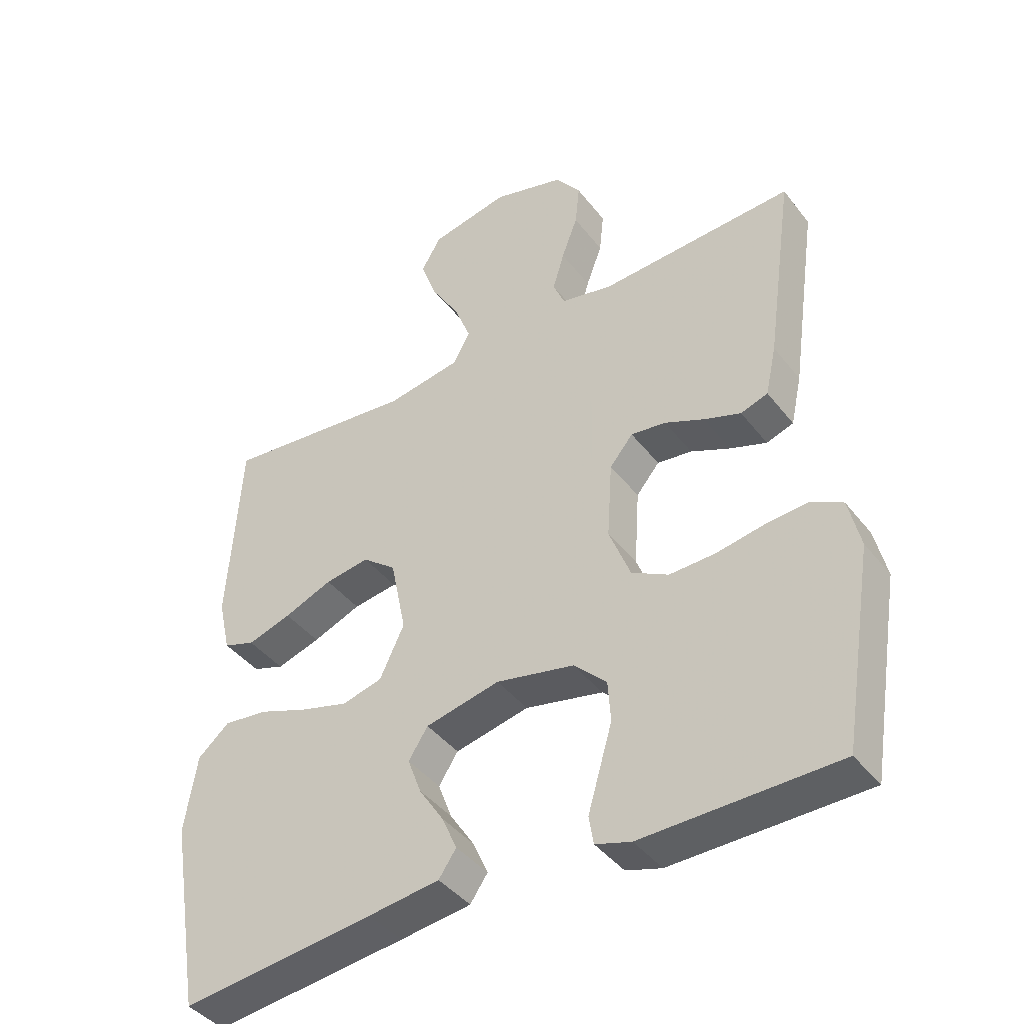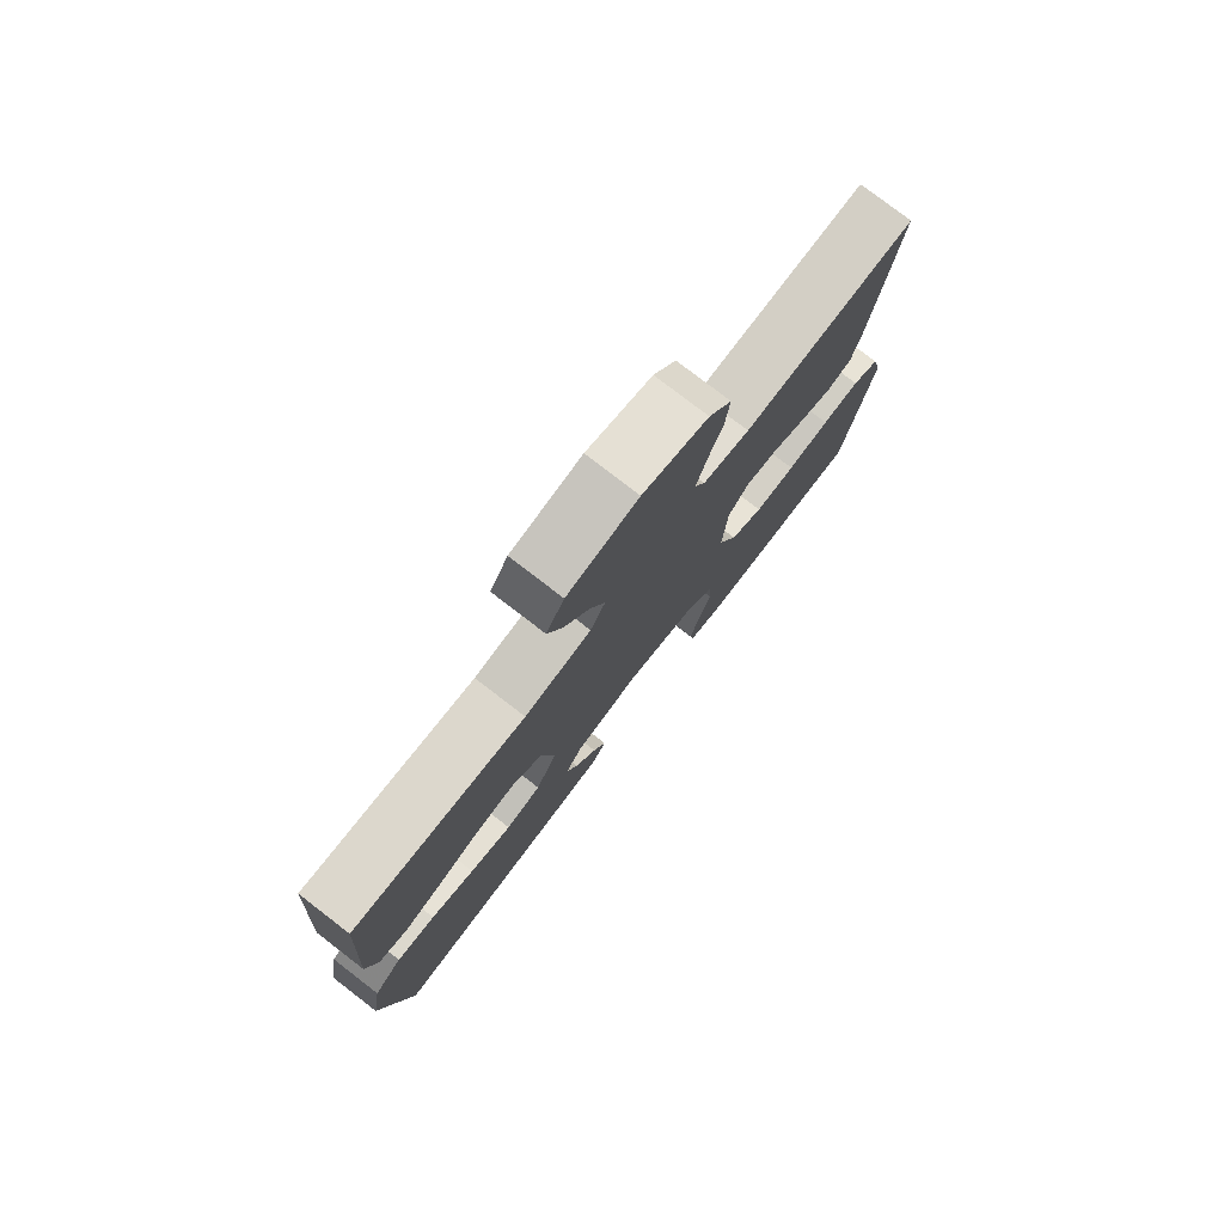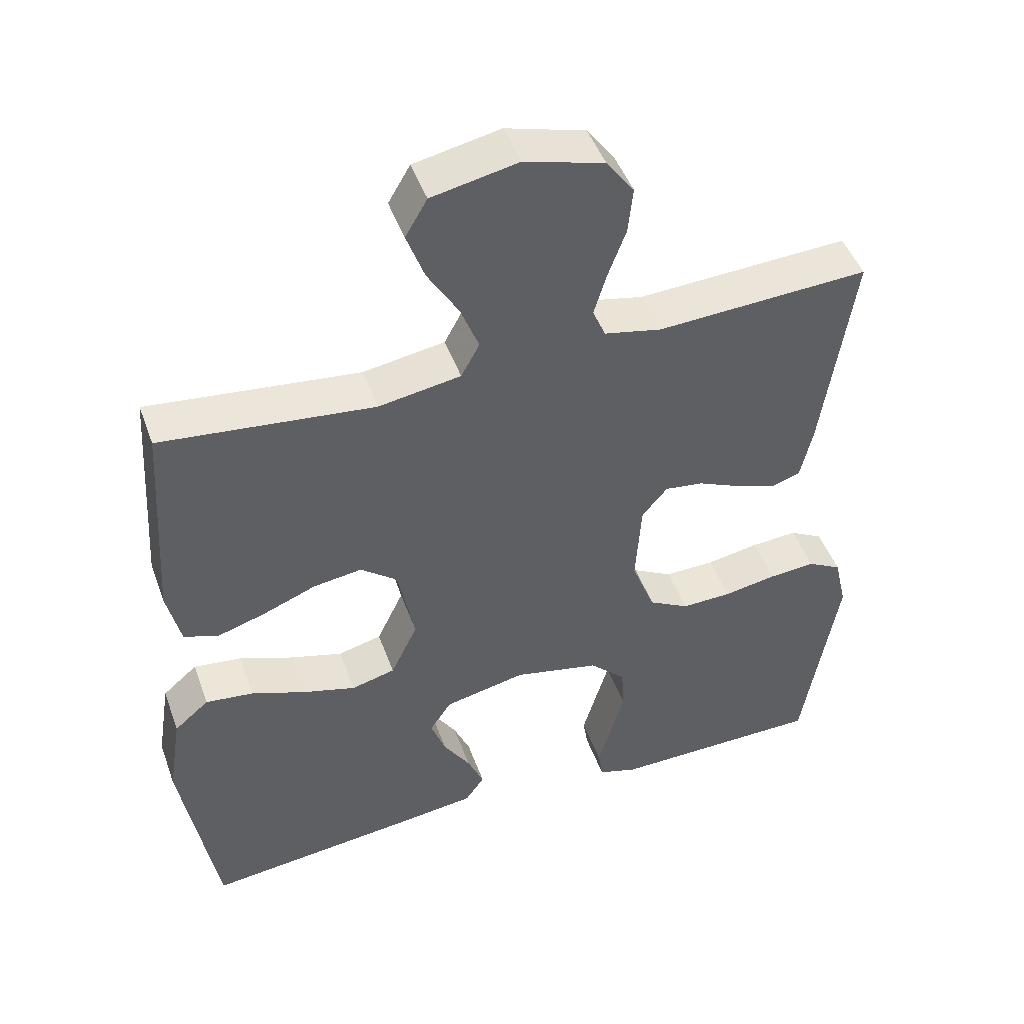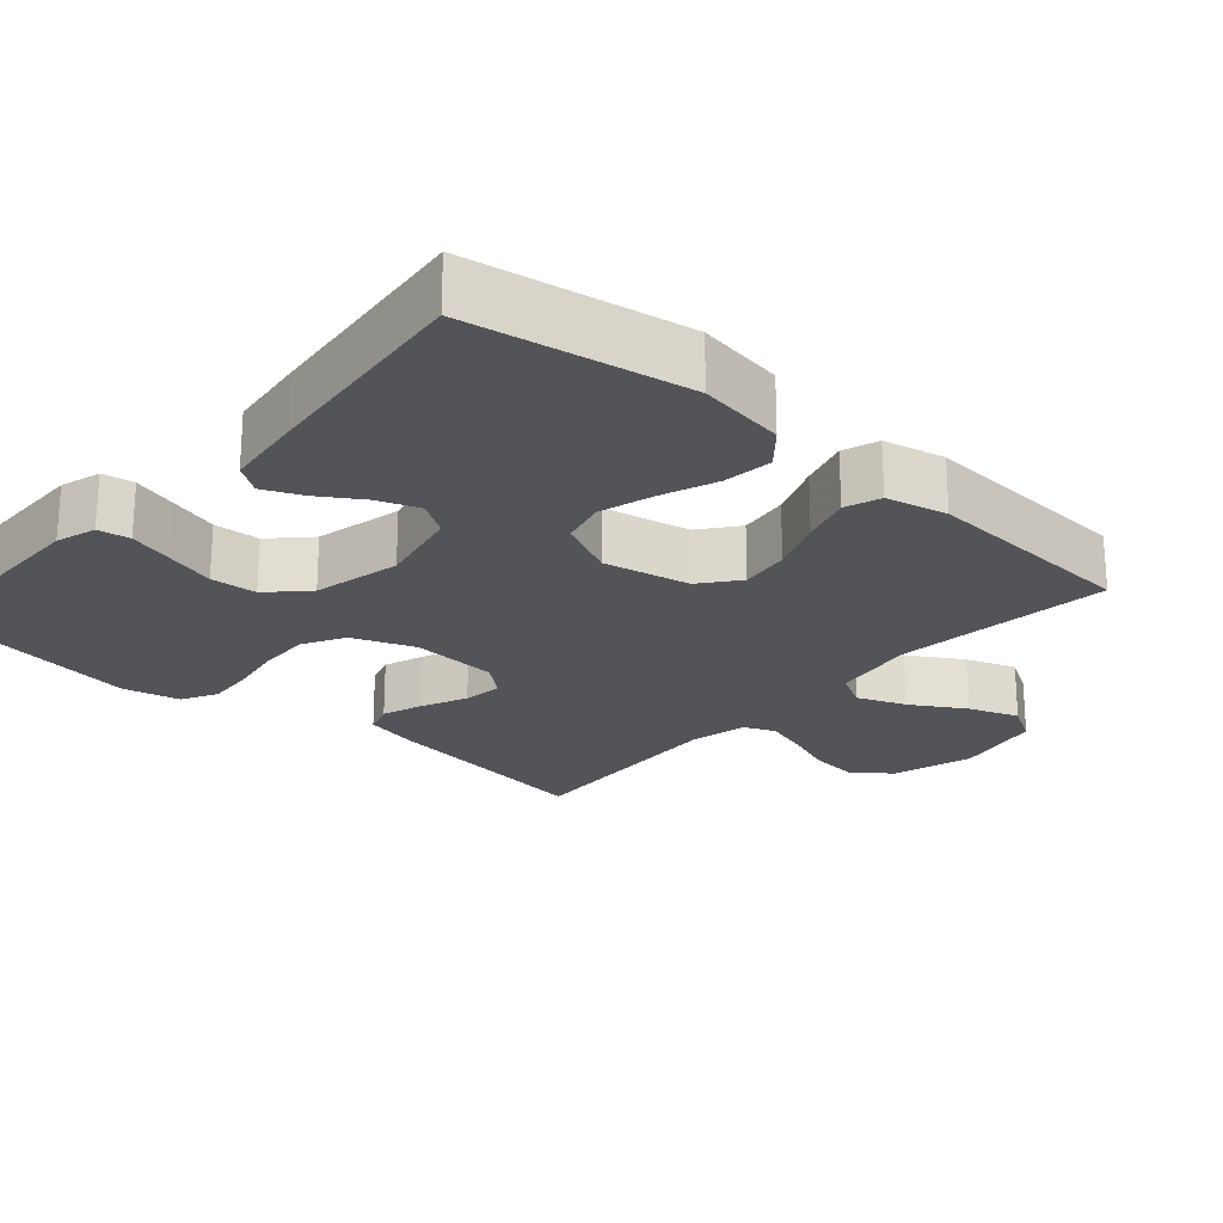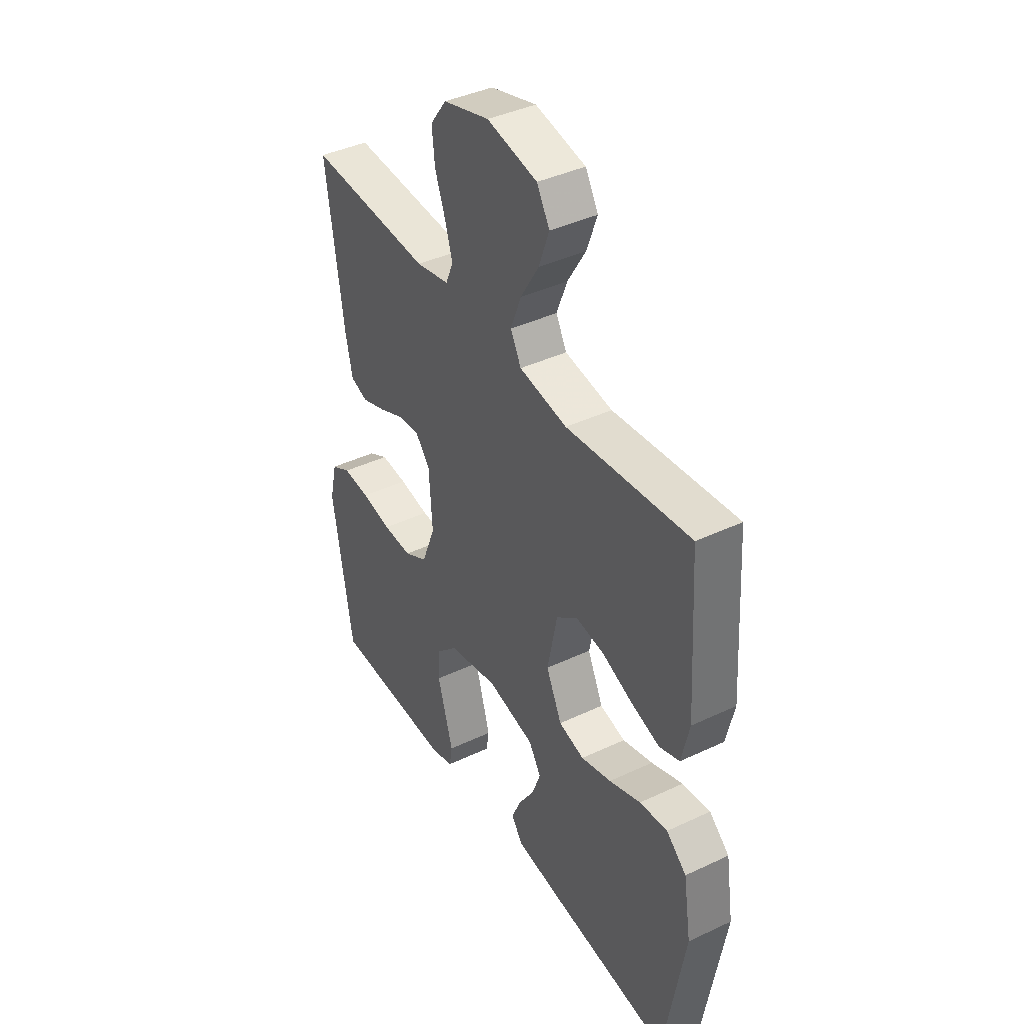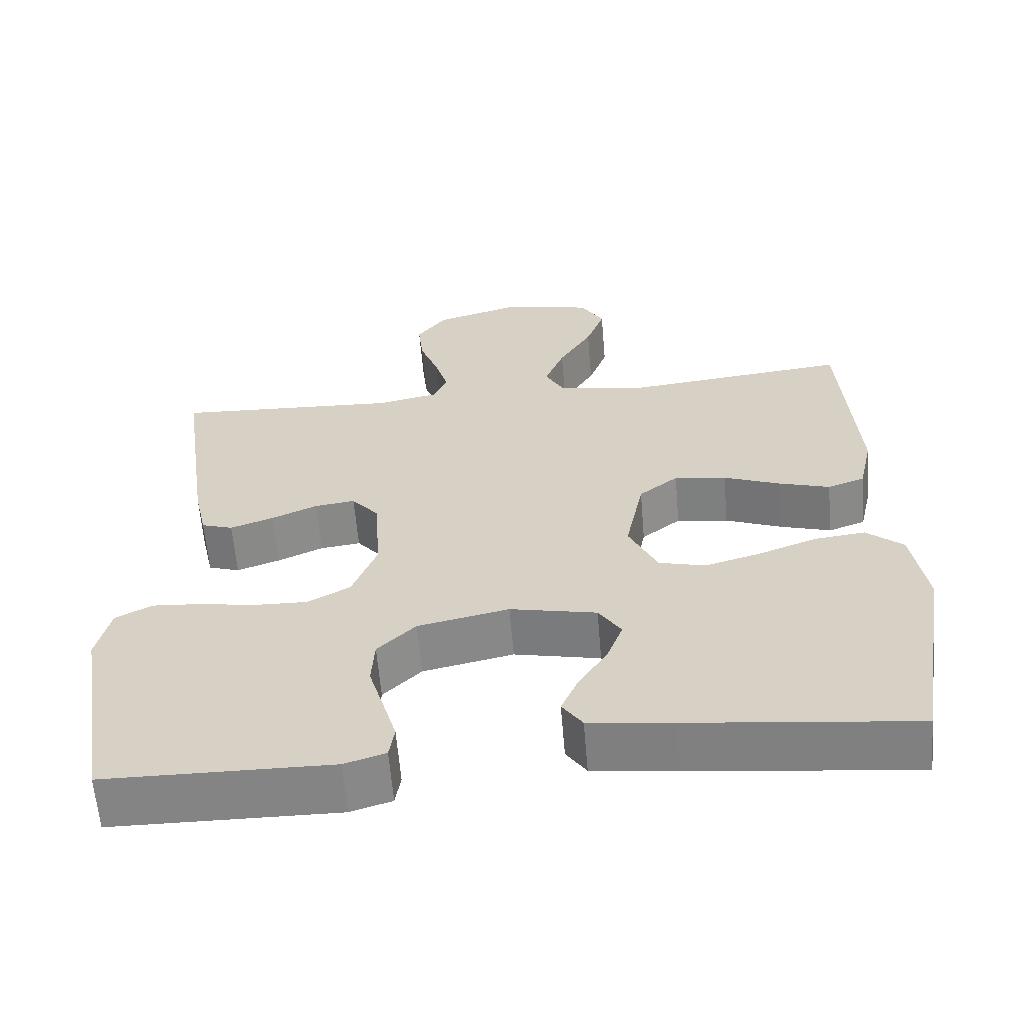
<metadata>
{"format":"obj","ext":"obj","renderer":"f3d","projection":"perspective","resolution":1024,"background":"white","views":[{"elev":-42.0,"azim":34.5,"up":"+Z"},{"elev":78.4,"azim":-52.4,"up":"+Z"},{"elev":46.9,"azim":-19.4,"up":"+Z"},{"elev":-22.9,"azim":-131.5,"up":"+Y"},{"elev":40.7,"azim":-120.0,"up":"+Z"},{"elev":-61.6,"azim":-175.2,"up":"+Z"}]}
</metadata>
<code>
v -0.5 0.07 0.5
v -0.2 0.07 0.468
v -0.084 0.07 0.487
v -0.058 0.07 0.535
v -0.084 0.07 0.602
v -0.128 0.07 0.675
v -0.153 0.07 0.744
v -0.122 0.07 0.797
v 0 0.07 0.822
v 0.112 0.07 0.79
v 0.151 0.07 0.737
v 0.144 0.07 0.671
v 0.119 0.07 0.604
v 0.101 0.07 0.544
v 0.119 0.07 0.501
v 0.2 0.07 0.484
v 0.5 0.07 0.5
v 0.457 0.07 0.2
v 0.44 0.07 0.123
v 0.398 0.07 0.109
v 0.341 0.07 0.129
v 0.28 0.07 0.156
v 0.226 0.07 0.163
v 0.19 0.07 0.12
v 0.182 0.07 0
v 0.215 0.07 -0.085
v 0.272 0.07 -0.116
v 0.343 0.07 -0.114
v 0.417 0.07 -0.101
v 0.483 0.07 -0.096
v 0.531 0.07 -0.122
v 0.549 0.07 -0.2
v 0.5 0.07 -0.5
v 0.2 0.07 -0.504
v 0.145 0.07 -0.487
v 0.138 0.07 -0.443
v 0.156 0.07 -0.381
v 0.176 0.07 -0.313
v 0.172 0.07 -0.249
v 0.121 0.07 -0.199
v 0 0.07 -0.173
v -0.115 0.07 -0.198
v -0.145 0.07 -0.244
v -0.124 0.07 -0.301
v -0.086 0.07 -0.36
v -0.063 0.07 -0.413
v -0.09 0.07 -0.452
v -0.2 0.07 -0.466
v -0.5 0.07 -0.5
v -0.55 0.07 -0.2
v -0.531 0.07 -0.08
v -0.482 0.07 -0.038
v -0.414 0.07 -0.046
v -0.337 0.07 -0.075
v -0.263 0.07 -0.096
v -0.201 0.07 -0.08
v -0.163 0.07 0
v -0.187 0.07 0.119
v -0.239 0.07 0.16
v -0.308 0.07 0.15
v -0.383 0.07 0.12
v -0.451 0.07 0.099
v -0.5 0.07 0.116
v -0.519 0.07 0.2
v -0.5 0 0.5
v -0.2 0 0.468
v -0.084 0 0.487
v -0.058 0 0.535
v -0.084 0 0.602
v -0.128 0 0.675
v -0.153 0 0.744
v -0.122 0 0.797
v 0 0 0.822
v 0.112 0 0.79
v 0.151 0 0.737
v 0.144 0 0.671
v 0.119 0 0.604
v 0.101 0 0.544
v 0.119 0 0.501
v 0.2 0 0.484
v 0.5 0 0.5
v 0.457 0 0.2
v 0.44 0 0.123
v 0.398 0 0.109
v 0.341 0 0.129
v 0.28 0 0.156
v 0.226 0 0.163
v 0.19 0 0.12
v 0.182 0 0
v 0.215 0 -0.085
v 0.272 0 -0.116
v 0.343 0 -0.114
v 0.417 0 -0.101
v 0.483 0 -0.096
v 0.531 0 -0.122
v 0.549 0 -0.2
v 0.5 0 -0.5
v 0.2 0 -0.504
v 0.145 0 -0.487
v 0.138 0 -0.443
v 0.156 0 -0.381
v 0.176 0 -0.313
v 0.172 0 -0.249
v 0.121 0 -0.199
v 0 0 -0.173
v -0.115 0 -0.198
v -0.145 0 -0.244
v -0.124 0 -0.301
v -0.086 0 -0.36
v -0.063 0 -0.413
v -0.09 0 -0.452
v -0.2 0 -0.466
v -0.5 0 -0.5
v -0.55 0 -0.2
v -0.531 0 -0.08
v -0.482 0 -0.038
v -0.414 0 -0.046
v -0.337 0 -0.075
v -0.263 0 -0.096
v -0.201 0 -0.08
v -0.163 0 0
v -0.187 0 0.119
v -0.239 0 0.16
v -0.308 0 0.15
v -0.383 0 0.12
v -0.451 0 0.099
v -0.5 0 0.116
v -0.519 0 0.2
f 64 1 2
f 63 64 2
f 62 63 2
f 61 62 2
f 60 61 2
f 59 60 2 3
f 58 59 3 4
f 57 58 4
f 52 53 54
f 51 52 54
f 50 51 54
f 49 50 54
f 48 49 54
f 47 48 54
f 46 47 54
f 45 46 54
f 44 45 54
f 43 44 54 55
f 42 43 55 56
f 36 37 38
f 35 36 38
f 34 35 38
f 33 34 38
f 32 33 38
f 31 32 38
f 30 31 38
f 29 30 38
f 28 29 38
f 27 28 38 39
f 26 27 39 40
f 20 21 22
f 19 20 22
f 18 19 22
f 17 18 22
f 16 17 22
f 15 16 22 23
f 14 15 23 24
f 11 12 13
f 10 11 13
f 9 10 13
f 8 9 13
f 7 8 13
f 6 7 13
f 5 6 13
f 4 5 13 14
f 14 24 25
f 4 14 25
f 57 4 25
f 57 25 26
f 56 57 26
f 42 56 26
f 41 42 26
f 26 40 41
f 66 65 128
f 66 128 127
f 66 127 126
f 66 126 125
f 66 125 124
f 67 66 124 123
f 68 67 123 122
f 68 122 121
f 118 117 116
f 118 116 115
f 118 115 114
f 118 114 113
f 118 113 112
f 118 112 111
f 118 111 110
f 118 110 109
f 118 109 108
f 119 118 108 107
f 120 119 107 106
f 102 101 100
f 102 100 99
f 102 99 98
f 102 98 97
f 102 97 96
f 102 96 95
f 102 95 94
f 102 94 93
f 102 93 92
f 103 102 92 91
f 104 103 91 90
f 86 85 84
f 86 84 83
f 86 83 82
f 86 82 81
f 86 81 80
f 87 86 80 79
f 88 87 79 78
f 77 76 75
f 77 75 74
f 77 74 73
f 77 73 72
f 77 72 71
f 77 71 70
f 77 70 69
f 78 77 69 68
f 89 88 78
f 89 78 68
f 89 68 121
f 90 89 121
f 90 121 120
f 90 120 106
f 90 106 105
f 105 104 90
f 1 65 66 2
f 2 66 67 3
f 3 67 68 4
f 4 68 69 5
f 5 69 70 6
f 6 70 71 7
f 7 71 72 8
f 8 72 73 9
f 9 73 74 10
f 10 74 75 11
f 11 75 76 12
f 12 76 77 13
f 13 77 78 14
f 14 78 79 15
f 15 79 80 16
f 16 80 81 17
f 17 81 82 18
f 18 82 83 19
f 19 83 84 20
f 20 84 85 21
f 21 85 86 22
f 22 86 87 23
f 23 87 88 24
f 24 88 89 25
f 25 89 90 26
f 26 90 91 27
f 27 91 92 28
f 28 92 93 29
f 29 93 94 30
f 30 94 95 31
f 31 95 96 32
f 32 96 97 33
f 33 97 98 34
f 34 98 99 35
f 35 99 100 36
f 36 100 101 37
f 37 101 102 38
f 38 102 103 39
f 39 103 104 40
f 40 104 105 41
f 41 105 106 42
f 42 106 107 43
f 43 107 108 44
f 44 108 109 45
f 45 109 110 46
f 46 110 111 47
f 47 111 112 48
f 48 112 113 49
f 49 113 114 50
f 50 114 115 51
f 51 115 116 52
f 52 116 117 53
f 53 117 118 54
f 54 118 119 55
f 55 119 120 56
f 56 120 121 57
f 57 121 122 58
f 58 122 123 59
f 59 123 124 60
f 60 124 125 61
f 61 125 126 62
f 62 126 127 63
f 63 127 128 64
f 64 128 65 1

</code>
